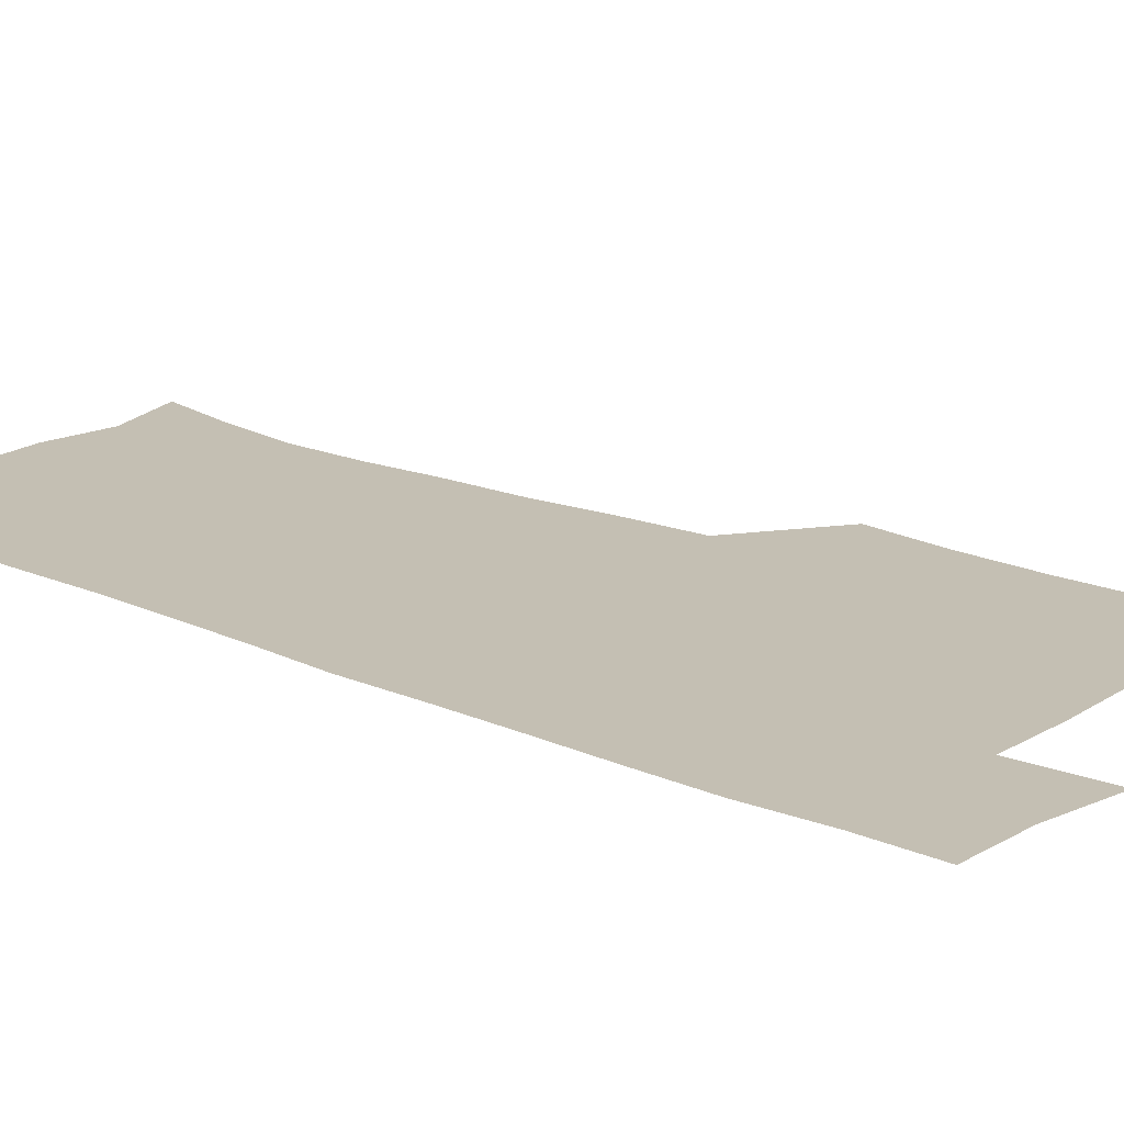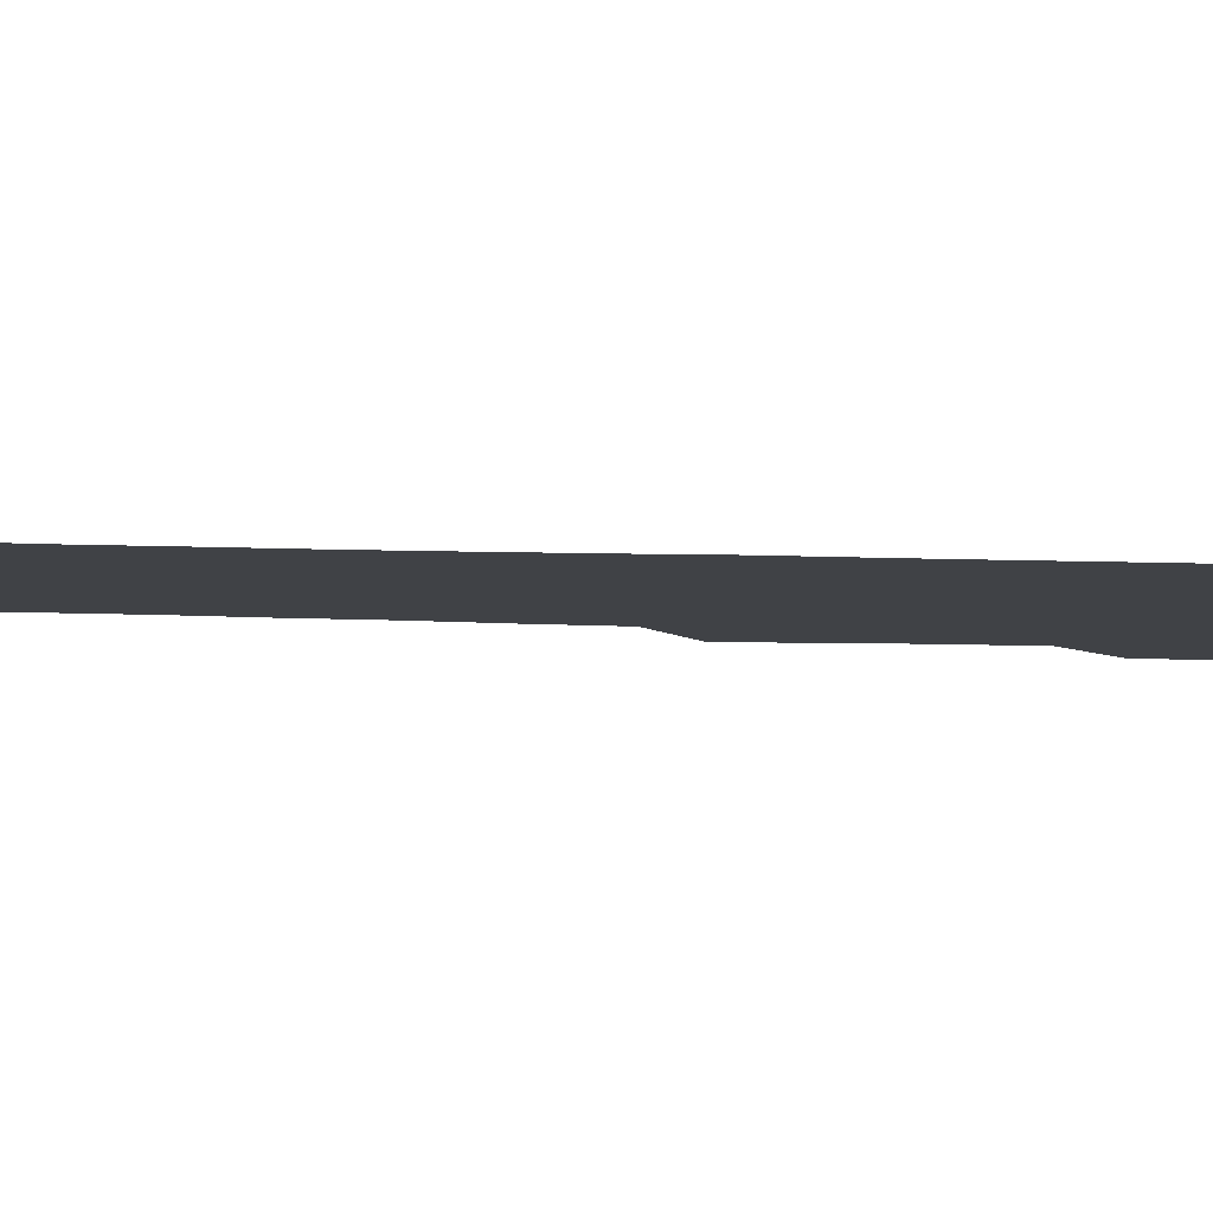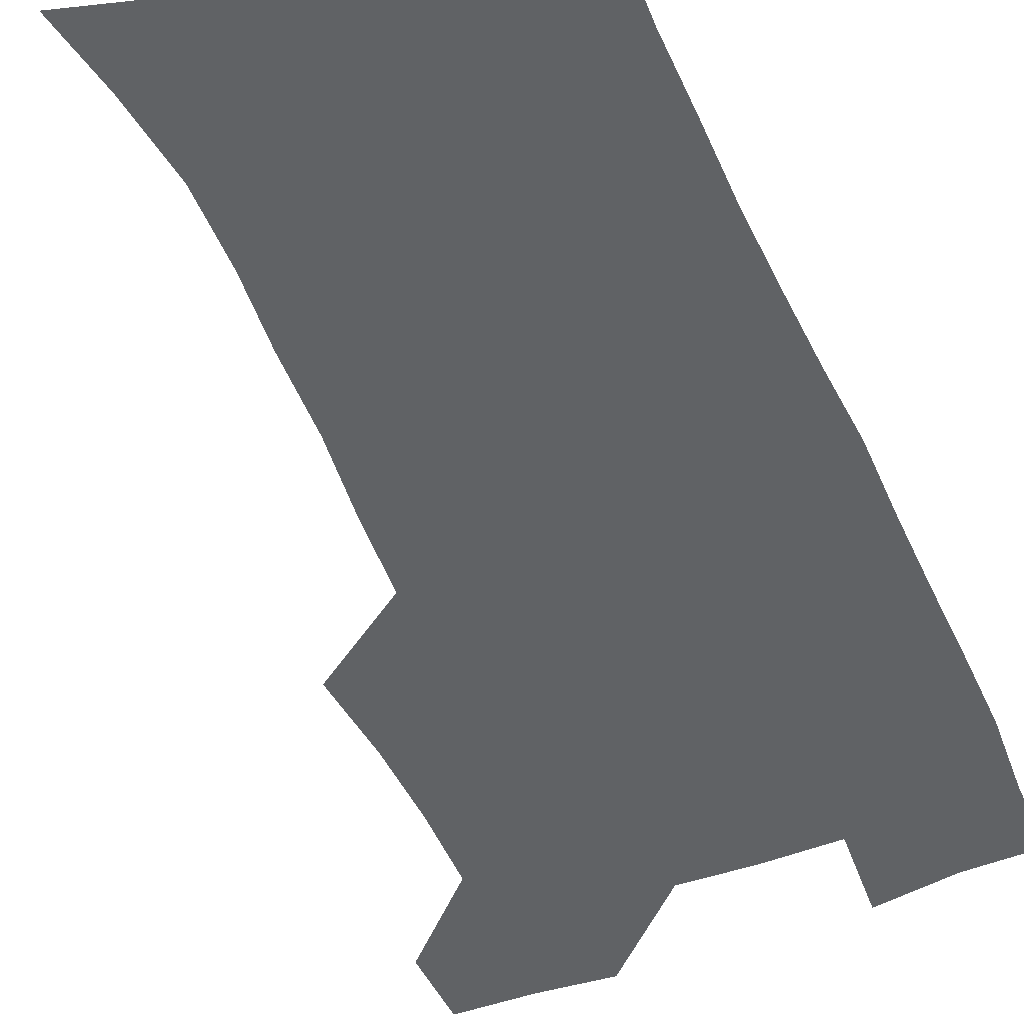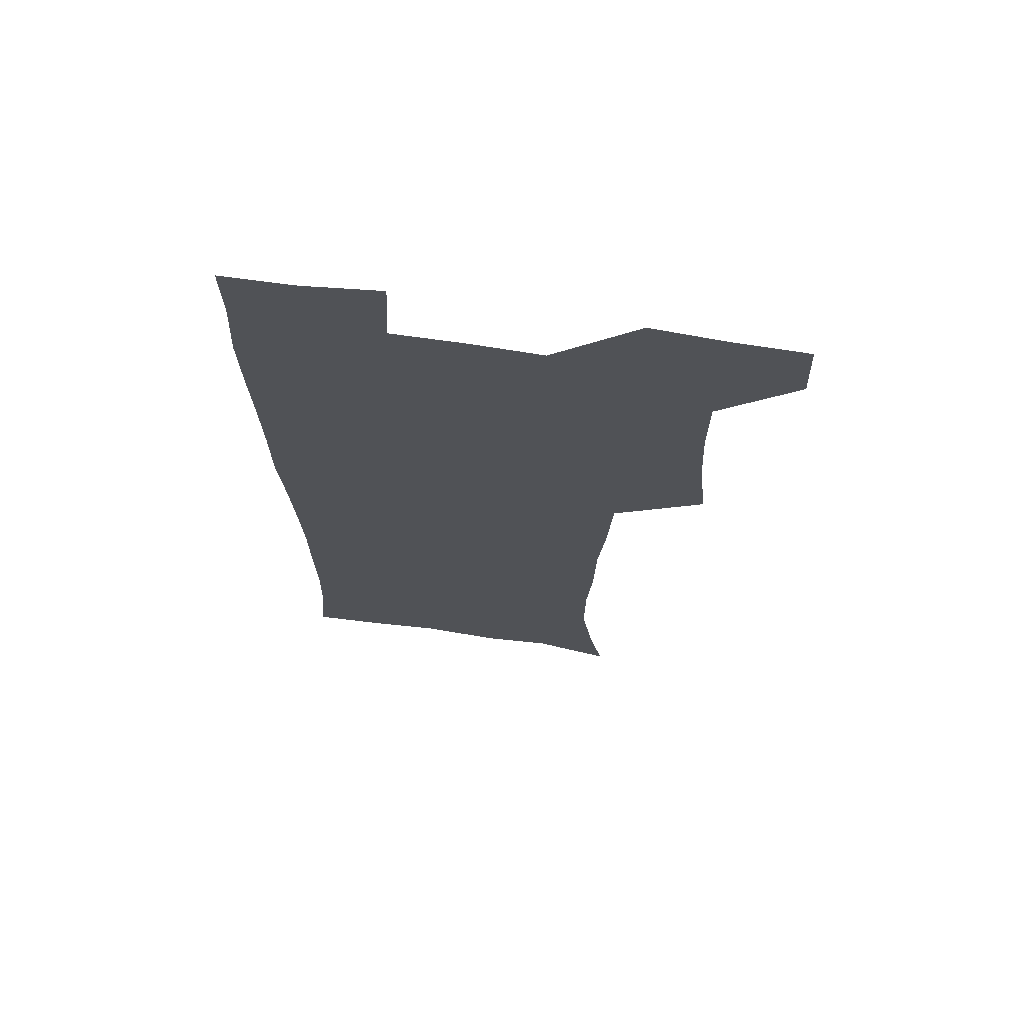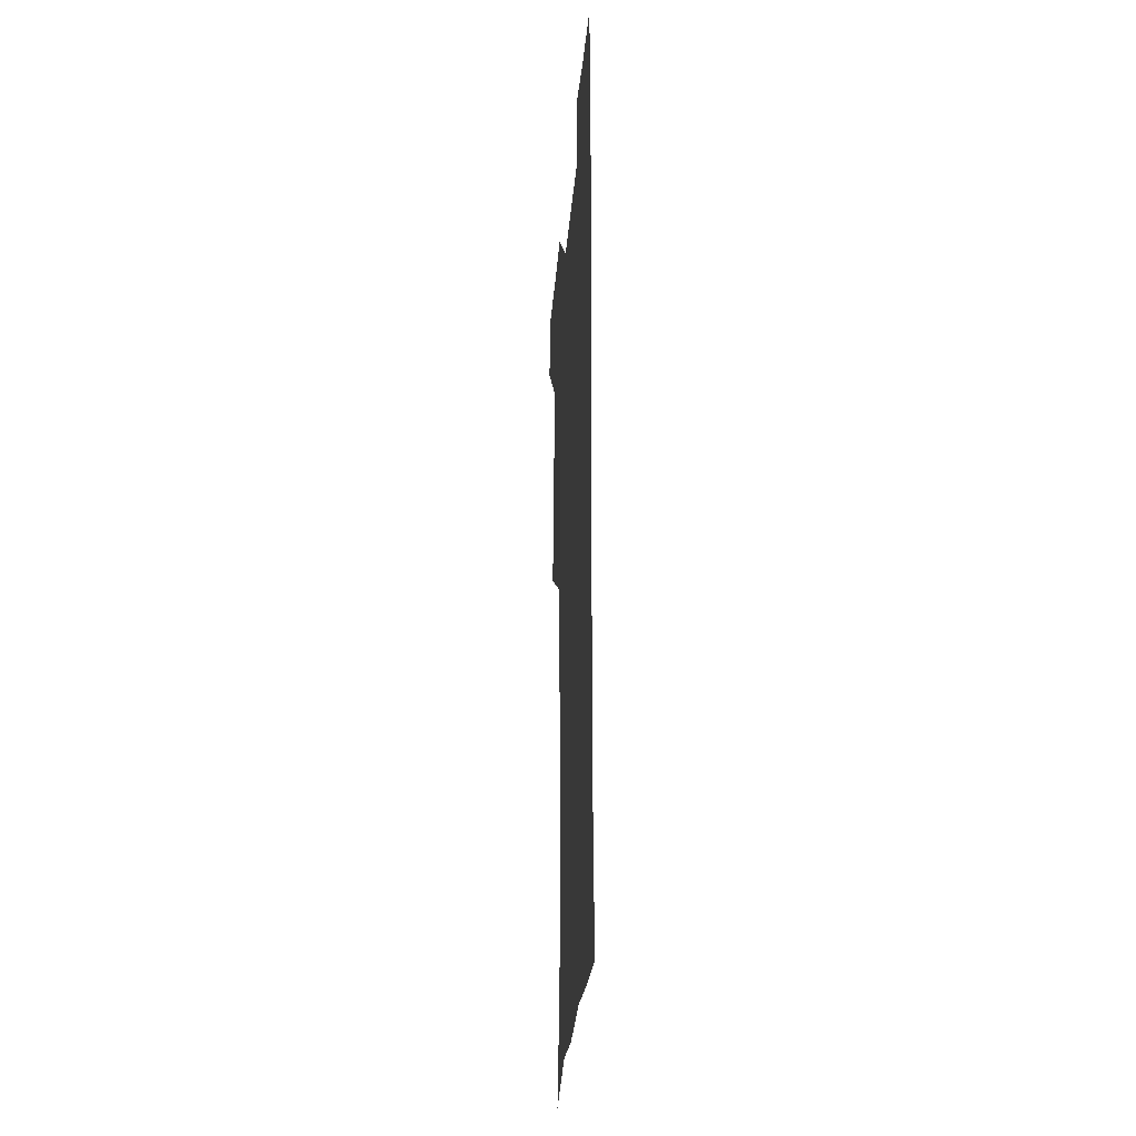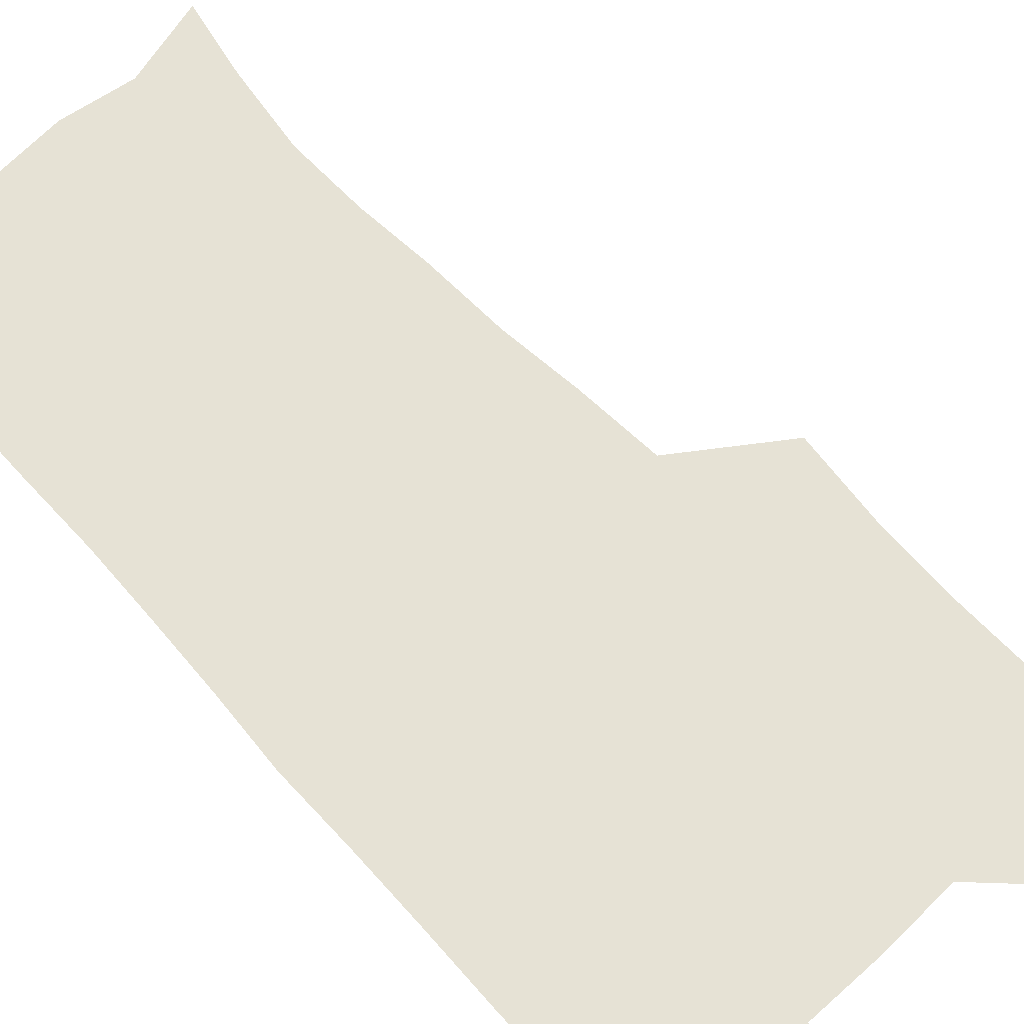
<metadata>
{"format":"obj","ext":"obj","renderer":"f3d","projection":"perspective","resolution":1024,"background":"white","views":[{"elev":17.7,"azim":130.4,"up":"+Z"},{"elev":-6.5,"azim":80.8,"up":"+Z"},{"elev":-50.5,"azim":22.9,"up":"+Z"},{"elev":69.7,"azim":-171.7,"up":"+Y"},{"elev":-30.5,"azim":85.3,"up":"+Y"},{"elev":63.9,"azim":137.3,"up":"+Z"}]}
</metadata>
<code>
v 479.5 540.1 0
v 480.8 569.3 0
v 505 413 0
v 508.8 446.3 0
v 510.3 478.3 0
v 510.2 509.2 0
v 513 539 0
v 510.4 570.1 0
v 538.4 169.6 0
v 544.6 199.3 0
v 549.3 232.1 0
v 549 262.8 0
v 546.9 292.1 0
v 546.1 324.6 0
v 543.2 355.2 0
v 541.3 387.6 0
v 542.7 420.6 0
v 542.9 451.1 0
v 543.5 481 0
v 545.5 510.4 0
v 543 539.8 0
v 539.1 572.8 0
v 569.7 178.6 0
v 576.1 212.4 0
v 577.6 243.3 0
v 577 272.6 0
v 575.1 300.8 0
v 575.2 333.3 0
v 574.7 364.4 0
v 574.2 394.8 0
v 573.6 424.1 0
v 574.3 454.1 0
v 573.9 482.5 0
v 574 510.9 0
v 573.1 539.2 0
v 597.6 174.7 0
v 603.3 217.8 0
v 603.8 247.8 0
v 603.3 276.3 0
v 603.3 307.7 0
v 602.9 337.4 0
v 602.6 367.3 0
v 602.4 396.5 0
v 602.5 426 0
v 602.7 454.9 0
v 602.9 483.4 0
v 602.7 511.2 0
v 601.8 540.5 0
v 629 177.4 0
v 629.5 216.4 0
v 629.6 247.3 0
v 629.5 278.4 0
v 629.7 306.7 0
v 629.6 338 0
v 629.8 367.3 0
v 630 396.3 0
v 630.4 425.4 0
v 630.7 454.5 0
v 631 483.1 0
v 631.2 511.4 0
v 631.3 540.2 0
v 629.4 574.5 0
v 659.3 173.2 0
v 656 213.6 0
v 656.6 242.5 0
v 655.7 275.1 0
v 656 305.3 0
v 656.6 335 0
v 657.1 364.9 0
v 657.8 394.4 0
v 658.7 423.7 0
v 659.4 453 0
v 659.8 482.3 0
v 659.5 511.4 0
v 660.4 539.4 0
v 660.9 569.7 0
v 687.8 171 0
v 684.6 205.6 0
v 683.7 236.2 0
v 684.3 265.9 0
v 684.5 296.9 0
v 685.8 327.1 0
v 687.4 357.3 0
v 689.6 387 0
v 689.7 418.5 0
v 690.3 449.2 0
v 691.3 479.4 0
v 691.9 509.6 0
v 690.2 540 0
v 690.5 569.1 0
f 6 7 1
f 1 7 2
f 7 8 2
f 16 17 3
f 3 17 4
f 17 18 4
f 4 18 5
f 18 19 5
f 5 19 6
f 19 20 6
f 6 20 7
f 20 21 7
f 7 21 8
f 21 22 8
f 9 23 10
f 23 24 10
f 10 24 11
f 24 25 11
f 11 25 12
f 25 26 12
f 12 26 13
f 26 27 13
f 13 27 14
f 27 28 14
f 14 28 15
f 28 29 15
f 15 29 16
f 29 30 16
f 16 30 17
f 30 31 17
f 17 31 18
f 31 32 18
f 18 32 19
f 32 33 19
f 19 33 20
f 33 34 20
f 20 34 21
f 34 35 21
f 21 35 22
f 23 36 24
f 36 37 24
f 24 37 25
f 37 38 25
f 25 38 26
f 38 39 26
f 26 39 27
f 39 40 27
f 27 40 28
f 40 41 28
f 28 41 29
f 41 42 29
f 29 42 30
f 42 43 30
f 30 43 31
f 43 44 31
f 31 44 32
f 44 45 32
f 32 45 33
f 45 46 33
f 33 46 34
f 46 47 34
f 34 47 35
f 47 48 35
f 36 49 37
f 49 50 37
f 37 50 38
f 50 51 38
f 38 51 39
f 51 52 39
f 39 52 40
f 52 53 40
f 40 53 41
f 53 54 41
f 41 54 42
f 54 55 42
f 42 55 43
f 55 56 43
f 43 56 44
f 56 57 44
f 44 57 45
f 57 58 45
f 45 58 46
f 58 59 46
f 46 59 47
f 59 60 47
f 47 60 48
f 60 61 48
f 49 63 50
f 63 64 50
f 50 64 51
f 64 65 51
f 51 65 52
f 65 66 52
f 52 66 53
f 66 67 53
f 53 67 54
f 67 68 54
f 54 68 55
f 68 69 55
f 55 69 56
f 69 70 56
f 56 70 57
f 70 71 57
f 57 71 58
f 71 72 58
f 58 72 59
f 72 73 59
f 59 73 60
f 73 74 60
f 60 74 61
f 74 75 61
f 61 75 62
f 75 76 62
f 63 77 64
f 77 78 64
f 64 78 65
f 78 79 65
f 65 79 66
f 79 80 66
f 66 80 67
f 80 81 67
f 67 81 68
f 81 82 68
f 68 82 69
f 82 83 69
f 69 83 70
f 83 84 70
f 70 84 71
f 84 85 71
f 71 85 72
f 85 86 72
f 72 86 73
f 86 87 73
f 73 87 74
f 87 88 74
f 74 88 75
f 88 89 75
f 75 89 76
f 89 90 76

</code>
